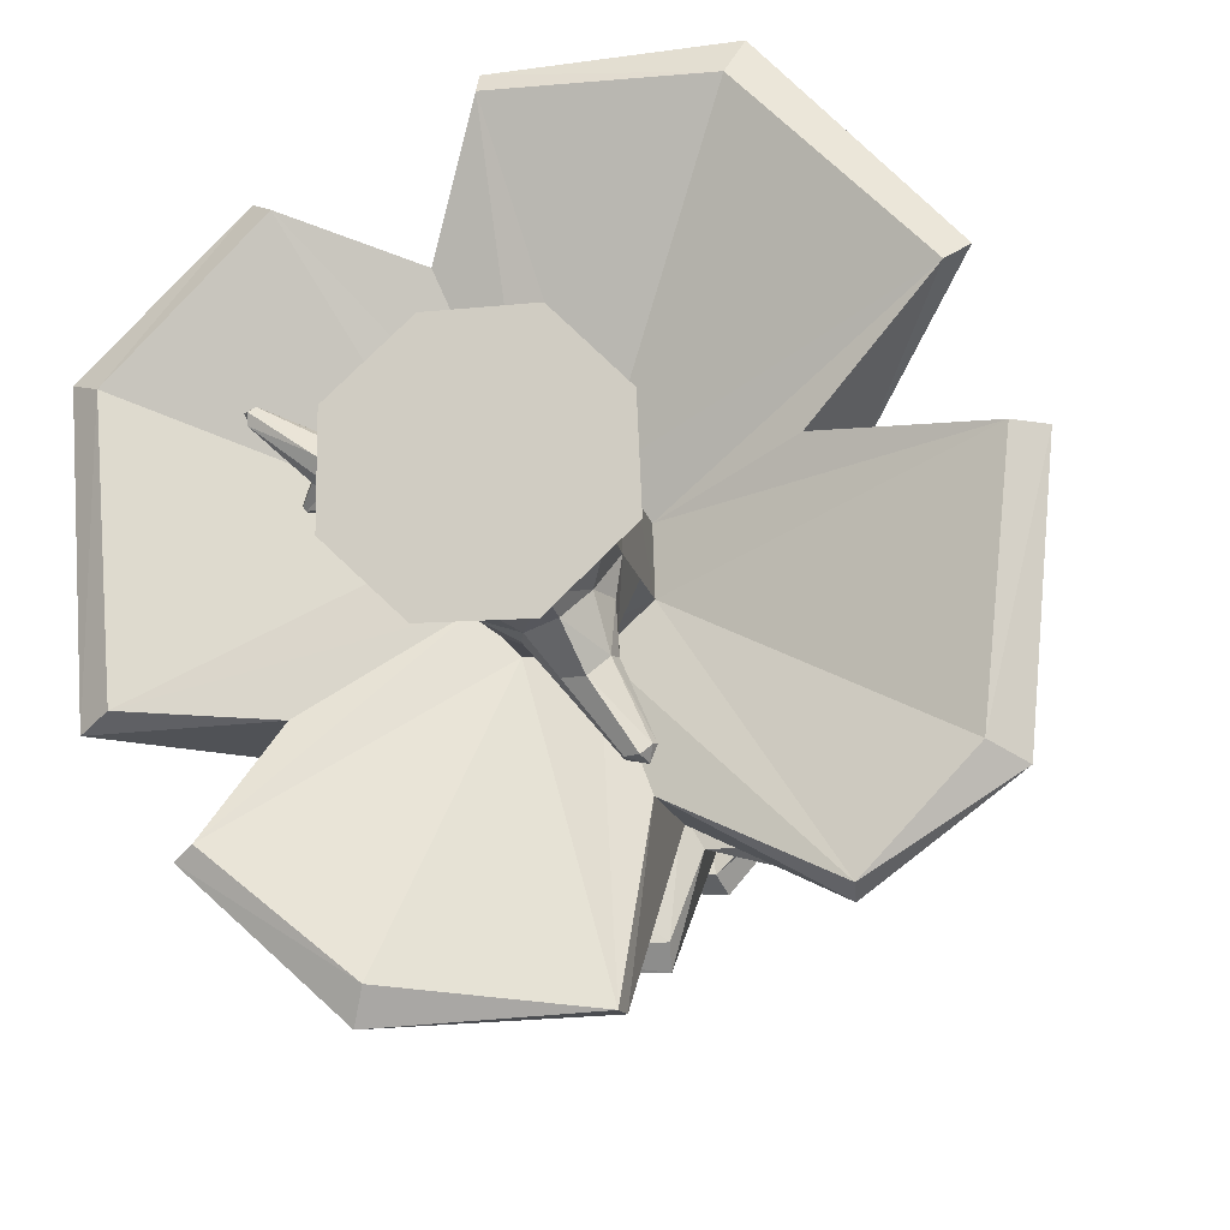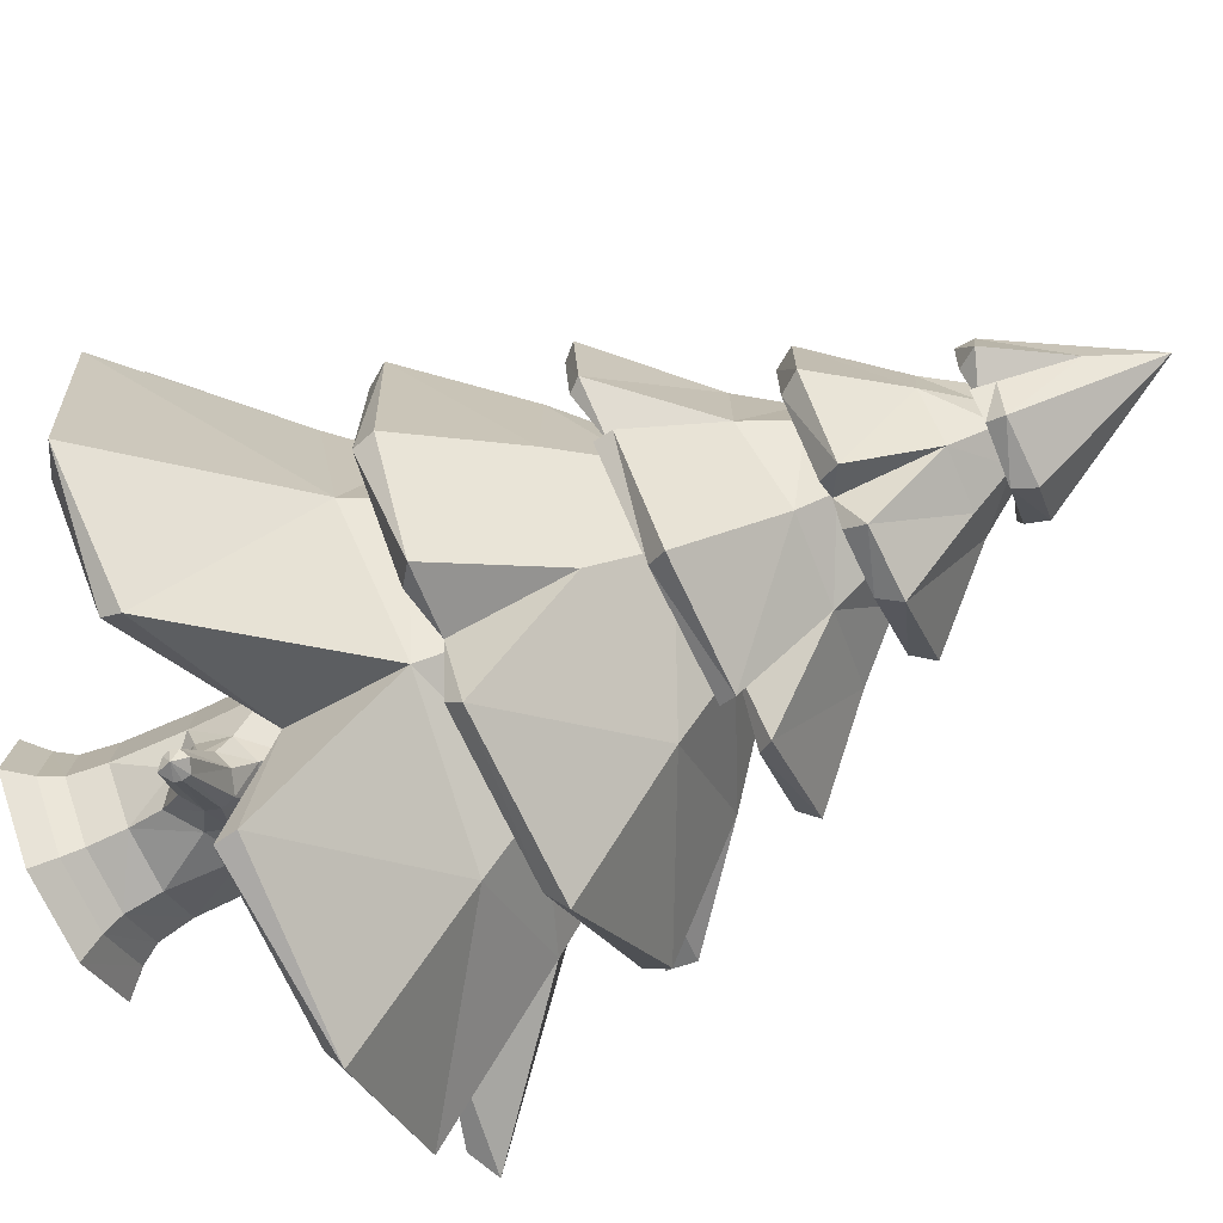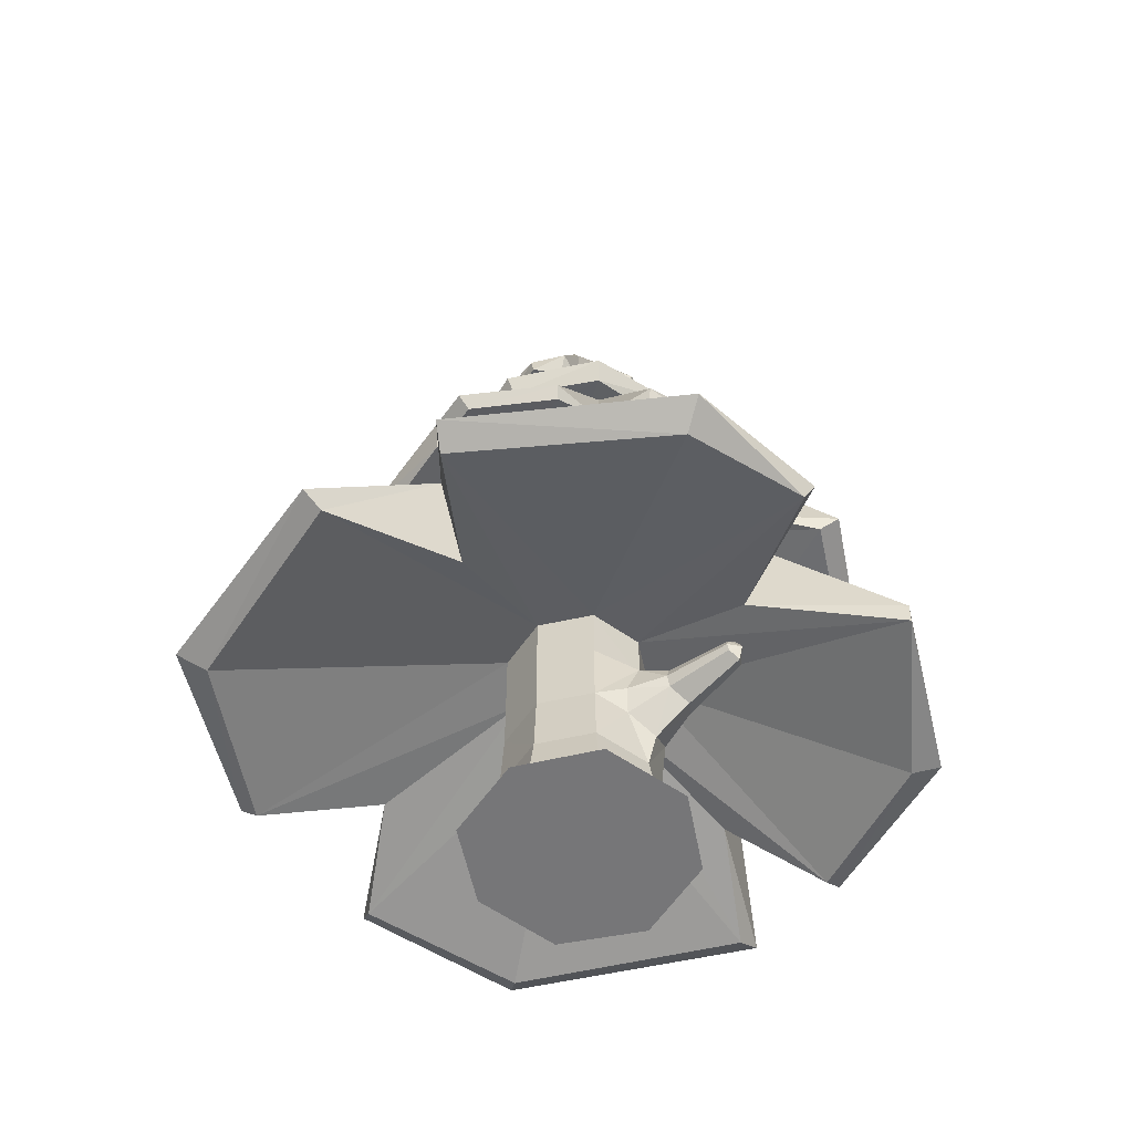
<metadata>
{"format":"obj","ext":"obj","renderer":"f3d","projection":"perspective","resolution":1024,"background":"white","views":[{"elev":-13.8,"azim":10.9,"up":"+Z"},{"elev":-74.6,"azim":116.1,"up":"+Z"},{"elev":-56.9,"azim":101.1,"up":"+Y"}]}
</metadata>
<code>
o Cylinder.010_Cylinder.007
v 17.33 0 -6.198
v 17.24 1.625 -5.954
v 17.72 0 -5.829
v 17.48 1.624 -5.733
v 17.7 0 -5.309
v 17.47 1.624 -5.397
v 17.34 0 -4.945
v 17.24 1.622 -5.171
v 16.84 -0 -4.954
v 16.92 1.62 -5.174
v 16.45 0 -5.306
v 16.67 1.623 -5.4
v 16.45 0 -5.83
v 16.7 1.62 -5.739
v 16.82 0 -6.195
v 16.9 1.624 -5.959
v 16.14 2.445 -5.912
v 16.43 3.278 -5.748
v 16.6 4.031 -5.748
v 16.83 4.755 -5.639
v 17.19 4.794 -5.314
v 17.27 4.026 -5.082
v 17.44 3.278 -4.977
v 17.49 2.299 -4.613
v 16.97 4.775 -5.815
v 16.86 4.033 -6.012
v 16.78 3.287 -6.188
v 16.7 2.299 -6.542
v 17.17 4.801 -5.825
v 17.26 4.025 -6.04
v 17.39 3.282 -6.182
v 17.47 2.307 -6.517
v 17 4.764 -5.323
v 16.89 4.026 -5.103
v 16.8 3.286 -4.903
v 16.68 2.302 -4.601
v 17.27 4.762 -5.64
v 17.56 4.028 -5.752
v 17.73 3.284 -5.818
v 18.06 2.299 -5.977
v 16.6 4.026 -5.37
v 16.46 3.281 -5.298
v 16.11 2.372 -5.148
v 17.31 4.773 -5.44
v 17.54 4.028 -5.371
v 17.7 3.285 -5.28
v 18.05 2.304 -5.161
v 19.08 1.144 -6.6
v 18.91 1.047 -6.507
v 17.96 1.197 -3.406
v 17.87 1.106 -3.577
v 14.95 1.347 -4.721
v 15.1 1.245 -4.775
v 16.31 1.209 -7.581
v 16.36 1.124 -7.406
v 15.89 3.314 -5.987
v 15.97 3.216 -5.945
v 16.3 4.099 -5.849
v 16.38 3.983 -5.826
v 16.64 4.828 -5.73
v 16.67 4.709 -5.68
v 17.23 4.783 -5.107
v 17.26 4.886 -5.09
v 17.67 3.161 -4.592
v 17.69 3.235 -4.51
v 16.92 4.72 -5.963
v 16.87 4.839 -5.976
v 16.8 3.978 -6.234
v 16.74 4.096 -6.292
v 17.24 4.746 -5.944
v 17.24 4.843 -5.99
v 17.48 3.191 -6.656
v 17.52 3.293 -6.737
v 16.94 4.754 -5.115
v 16.88 4.866 -5.061
v 16.78 3.979 -4.888
v 16.78 4.088 -4.823
v 16.37 2.198 -4.191
v 16.31 2.287 -4.066
v 17.72 3.979 -5.835
v 17.81 4.095 -5.852
v 16.44 3.975 -5.295
v 16.35 4.087 -5.267
v 17.47 4.869 -5.321
v 17.47 4.763 -5.339
v 17.79 4.096 -5.236
v 17.72 3.984 -5.272
v 18.22 3.182 -5.036
v 18.15 3.108 -5.086
v 18.52 2.341 -5.006
v 18.43 2.216 -4.99
v 15.76 1.286 -3.962
v 16.8 1.184 -3.479
v 16.61 2.014 -4.425
v 16.8 1.117 -3.578
v 15.88 1.184 -4.029
v 16.55 1.356 -4.28
v 15.52 1.194 -6.871
v 15.07 1.271 -6.302
v 15.93 1.992 -6.318
v 15.22 1.169 -6.22
v 15.62 1.142 -6.805
v 15.95 1.382 -6.246
v 17.44 3.98 -4.985
v 17.2 3.984 -4.873
v 17.26 4.036 -5.023
v 17.23 4.095 -4.839
v 17.47 4.089 -4.963
v 17.26 4.53 -5.148
v 18.03 2.208 -4.586
v 17.44 2.294 -3.983
v 17.6 2.308 -4.551
v 17.46 2.386 -3.909
v 18.07 2.305 -4.522
v 17.57 2.851 -4.671
v 16.42 3.228 -6.367
v 16.77 3.194 -6.646
v 16.8 3.28 -6.688
v 16.47 3.308 -6.439
v 16.81 3.789 -6.16
v 16.49 2.214 -7.124
v 16.41 2.304 -7.228
v 17.15 3.982 -6.227
v 17.37 3.982 -6.172
v 17.27 3.999 -6.119
v 17.43 4.091 -6.255
v 17.14 4.096 -6.304
v 17.23 4.549 -6.001
v 17.38 4.743 -5.824
v 17.41 4.742 -5.521
v 17.49 4.851 -5.56
v 17.35 4.868 -5.793
v 17.24 5.269 -5.61
v 17.97 3.17 -6.192
v 18.11 3.117 -5.644
v 17.88 3.197 -5.857
v 18.17 3.19 -5.653
v 17.99 3.274 -6.208
v 17.71 3.74 -5.831
v 16.76 4.715 -5.247
v 16.65 4.685 -5.507
v 16.8 4.748 -5.429
v 16.62 4.801 -5.513
v 16.73 4.837 -5.239
v 16.82 5.134 -5.446
v 15.96 3.268 -5.127
v 15.91 3.376 -5.135
v 18.41 2.213 -6.205
v 18.44 2.339 -6.213
v 17.15 3.218 -4.598
v 16.41 3.233 -4.735
v 16.75 3.283 -4.838
v 16.34 3.317 -4.661
v 17.13 3.296 -4.502
v 16.83 3.815 -4.966
v 17.43 2.215 -7.108
v 17.86 2.213 -6.707
v 17.58 2.268 -6.698
v 17.98 2.301 -6.801
v 17.43 2.306 -7.228
v 17.56 2.911 -6.513
v 15.65 2.43 -6.298
v 15.41 2.461 -5.697
v 16.02 2.952 -5.799
v 15.44 2.305 -5.716
v 15.71 2.304 -6.285
v 15.95 2.49 -5.908
v 18.9 1.178 -4.391
v 19.2 1.134 -5.203
v 18.35 1.918 -5.008
v 19.03 1.06 -5.192
v 18.78 1.116 -4.471
v 18.16 1.352 -5.108
v 17.41 1.167 -7.531
v 18.38 1.085 -7.059
v 17.51 1.442 -6.615
v 18.37 1.194 -7.123
v 17.42 1.287 -7.534
v 17.53 2.076 -6.623
v 15.79 2.263 -4.557
v 15.6 2.286 -5.01
v 15.94 2.343 -5.048
v 15.52 2.383 -4.987
v 15.74 2.353 -4.564
v 16.06 2.832 -5.024
v 15.75 2.007 -5.058
v 16.57 1.949 -6.837
v 17.58 1.983 -4.371
v 18.22 2.016 -6.032
v 16.67 2.948 -6.559
v 16.58 2.904 -4.546
v 18.04 2.941 -5.186
v 18.02 2.921 -5.967
v 16.37 3.782 -5.281
v 17.39 3.766 -4.904
v 17.72 3.74 -5.244
v 17.31 3.829 -6.19
v 16.33 3.739 -5.832
v 17.46 4.536 -5.703
v 16.69 4.528 -5.715
v 16.71 4.519 -5.412
v 16.91 4.524 -5.163
v 16.89 4.53 -5.963
v 17.45 4.549 -5.39
v 17.29 1.153 -6.086
v 17.25 0.4456 -5.152
v 17.43 1.079 -5.978
v 17.25 0.8438 -5.17
v 17.47 1.261 -5.399
v 17.49 0.4479 -5.394
v 17.24 1.258 -5.171
v 17.47 0.8461 -5.4
v 16.74 1.051 -5.269
v 17.39 0.7509 -5.902
v 16.26 1.047 -5.324
v 17.49 0.8454 -5.735
v 16.28 1.014 -5.395
v 17.27 0.6436 -6.038
v 17.12 1.053 -6.075
v 17.48 0.926 -6.559
v 17.1 0.7691 -6.063
v 17.06 0.8896 -6.068
v 16.62 0.7612 -5.564
v 16.25 0.9615 -5.395
v 16.6 0.676 -5.382
v 15.85 0.9721 -5.013
v 16.72 0.7596 -5.28
v 16.92 0.8424 -5.174
v 16.91 0.4471 -5.986
v 17.25 0.4469 -5.986
v 17.51 0.4469 -5.743
v 16.65 0.4475 -5.393
v 16.92 0.4441 -5.157
v 17.45 0.8883 -5.91
v 17.48 1.26 -5.734
v 16.89 0.8552 -5.978
v 16.91 1.261 -5.961
v 16.66 0.8532 -5.751
v 16.66 0.4462 -5.745
v 16.69 1.257 -5.738
v 16.67 1.26 -5.4
v 17.24 1.261 -5.958
v 16.77 0.8944 -5.238
v 16.92 1.257 -5.175
v 17.21 0.94 -6.241
v 17.46 0.9394 -6.141
v 17.35 0.7955 -6.243
v 17.35 1.064 -6.232
v 17.23 0.8643 -6.233
v 17.44 0.8643 -6.149
v 17.43 1.016 -6.149
v 17.23 1.016 -6.231
v 17.58 0.9263 -6.584
v 17.61 0.9257 -6.504
v 17.56 0.8438 -6.56
v 17.56 1.007 -6.557
v 17.48 0.8877 -6.559
v 17.6 0.8877 -6.511
v 17.6 0.9728 -6.511
v 17.48 0.9728 -6.557
v 16.3 0.9429 -5.18
v 16.21 0.8404 -5.263
v 16.21 1.041 -5.308
v 16.21 0.9586 -5.376
v 16.28 0.8806 -5.199
v 16.22 0.878 -5.35
v 16.28 1.008 -5.198
v 15.91 0.9723 -4.99
v 15.88 0.9238 -5.021
v 16.16 1.036 -5.282
v 16.15 0.9626 -5.333
v 15.91 0.9388 -4.996
v 15.87 0.939 -5.078
v 15.87 1.005 -5.077
v 15.91 1.005 -4.996
v 16.6 1.125 -5.384
v 16.21 1.042 -5.262
v 16.61 1.066 -5.54
v 16.62 0.8954 -5.602
v 15.88 1.022 -5.021
v 16.14 1.006 -5.296
v 15.88 0.9725 -5.068
v 16.1 1.082 -5.426
v 16.08 1.078 -5.398
v 16.1 1.094 -5.408
v 16.1 1.065 -5.426
v 16.16 1.054 -5.435
v 16.15 1.07 -5.404
v 16.15 1.028 -5.434
v 16.09 1.09 -5.391
v 16.09 1.062 -5.406
v 16.31 0.8763 -5.205
v 16.34 0.9413 -5.187
v 16.27 1.05 -5.285
v 16.32 1.011 -5.207
v 16.26 0.8297 -5.279
v 16.26 0.8719 -5.371
v 16.23 0.8874 -5.173
v 16.17 0.8858 -5.307
v 16.17 0.8503 -5.234
v 16.17 1.037 -5.236
v 16.24 0.946 -5.15
v 16.23 1.006 -5.167
v 17.06 5.641 -5.552
v 17.26 0.2377 -6.017
v 17.54 0.2382 -5.755
v 17.52 0.2391 -5.382
v 17.27 0.2368 -5.122
v 16.9 0.2351 -5.128
v 16.63 0.2389 -5.381
v 16.63 0.2379 -5.757
v 16.9 0.2381 -6.016
v 17.28 0.1269 -6.082
v 17.61 0.1276 -5.781
v 17.59 0.1285 -5.356
v 17.29 0.1262 -5.059
v 16.88 0.1244 -5.066
v 16.56 0.1284 -5.354
v 16.56 0.1276 -5.783
v 16.87 0.1274 -6.08
f 6 171 173
f 53 92 52
f 49 169 171
f 8 95 10
f 9 316 317
f 12 101 14
f 186 99 52
f 190 31 161
f 108 204 109
f 1 13 15
f 75 63 304
f 51 93 95
f 29 66 70
f 8 172 51
f 10 97 96
f 108 87 86
f 178 187 179
f 16 102 55
f 84 304 63
f 2 174 176
f 128 25 29
f 83 202 201
f 86 199 204
f 145 75 304
f 113 191 79
f 67 304 71
f 42 151 146
f 192 23 115
f 107 202 77
f 153 194 147
f 33 62 74
f 25 61 66
f 127 68 69
f 118 72 117
f 26 59 68
f 69 200 203
f 67 60 304
f 84 133 304
f 217 288 215
f 90 193 192
f 137 196 88
f 138 197 139
f 45 80 87
f 21 85 62
f 133 71 304
f 43 165 17
f 164 42 18
f 147 57 146
f 34 82 41
f 131 85 130
f 237 2 242
f 155 22 34
f 90 148 149
f 137 89 135
f 144 74 75
f 126 199 81
f 55 98 54
f 143 61 141
f 56 116 57
f 79 111 113
f 65 196 195
f 46 64 23
f 114 91 90
f 77 105 107
f 138 72 73
f 159 193 149
f 122 166 162
f 118 197 73
f 119 198 120
f 126 80 124
f 132 70 71
f 218 249 247
f 60 145 304
f 312 230 305
f 28 166 121
f 191 42 185
f 147 198 56
f 19 82 59
f 83 200 58
f 205 251 248
f 236 240 237
f 236 239 238
f 177 189 48
f 189 169 48
f 168 188 50
f 188 93 50
f 92 186 52
f 98 187 54
f 174 54 178
f 162 190 122
f 18 146 57
f 83 59 82
f 20 141 61
f 40 91 47
f 46 135 89
f 81 87 80
f 44 130 85
f 43 180 182
f 153 146 151
f 83 76 77
f 33 140 142
f 160 121 122
f 39 31 136
f 38 124 80
f 29 129 37
f 40 157 148
f 31 117 72
f 30 26 125
f 71 66 67
f 36 111 78
f 35 23 152
f 34 105 76
f 63 74 62
f 47 112 24
f 88 64 89
f 22 45 106
f 84 62 85
f 18 116 27
f 69 59 58
f 60 66 61
f 93 97 95
f 99 103 101
f 106 107 105
f 112 113 111
f 125 127 128
f 37 132 133
f 27 118 117
f 136 138 139
f 142 144 145
f 92 97 94
f 100 102 103
f 142 143 141
f 136 137 135
f 37 131 130
f 125 126 124
f 112 114 115
f 27 119 120
f 106 108 109
f 4 175 49
f 28 156 32
f 152 153 151
f 152 154 155
f 65 150 64
f 158 159 157
f 158 160 161
f 159 148 157
f 162 167 164
f 163 167 165
f 79 180 78
f 170 172 173
f 170 171 169
f 51 168 50
f 176 178 179
f 176 177 175
f 175 48 49
f 182 184 185
f 182 183 181
f 163 181 183
f 179 40 189
f 188 47 24
f 189 47 170
f 94 43 186
f 186 17 100
f 28 179 187
f 100 28 187
f 94 24 36
f 191 184 79
f 190 160 122
f 192 39 46
f 185 163 183
f 164 27 190
f 192 114 90
f 115 35 191
f 193 31 39
f 195 154 65
f 194 19 198
f 155 41 194
f 196 22 195
f 120 30 197
f 139 45 196
f 19 120 198
f 197 38 139
f 202 142 201
f 203 127 69
f 201 20 200
f 199 29 37
f 109 33 202
f 200 25 203
f 204 21 109
f 204 37 44
f 26 123 125
f 125 38 30
f 106 34 22
f 45 104 106
f 152 42 35
f 23 150 152
f 136 46 39
f 31 134 136
f 110 47 91
f 111 24 112
f 180 36 78
f 181 43 182
f 166 17 167
f 165 167 17
f 157 32 158
f 156 158 32
f 174 16 55
f 175 2 176
f 102 14 103
f 101 103 14
f 96 12 10
f 10 95 97
f 171 4 49
f 172 6 173
f 13 5 11
f 5 9 11
f 10 211 8
f 5 314 315
f 4 209 235
f 316 5 315
f 8 209 6
f 13 318 319
f 14 241 12
f 15 319 320
f 14 237 240
f 207 246 251
f 225 292 296
f 314 1 313
f 4 242 2
f 318 9 317
f 10 241 244
f 276 295 213
f 228 206 208
f 244 208 211
f 210 216 212
f 212 235 209
f 208 210 212
f 211 212 209
f 225 297 223
f 219 245 222
f 221 230 229
f 214 230 218
f 227 232 233
f 214 216 231
f 207 216 234
f 221 236 222
f 219 236 237
f 223 238 239
f 278 241 240
f 278 238 279
f 219 242 205
f 207 242 235
f 227 228 243
f 213 241 276
f 213 228 244
f 223 232 225
f 249 220 257
f 248 260 252
f 247 258 250
f 246 259 251
f 222 249 221
f 234 250 246
f 218 250 214
f 205 252 219
f 259 253 256
f 257 253 255
f 260 253 220
f 258 253 254
f 250 254 246
f 247 257 255
f 248 259 256
f 245 260 220
f 262 299 266
f 262 298 300
f 263 290 270
f 261 298 265
f 279 297 224
f 213 293 243
f 227 293 292
f 281 290 284
f 226 272 268
f 282 280 274
f 226 275 280
f 282 269 226
f 277 303 267
f 271 286 264
f 264 299 271
f 267 302 261
f 215 294 276
f 217 276 278
f 217 279 224
f 270 277 263
f 270 274 280
f 281 282 274
f 287 286 283
f 285 284 290
f 288 283 285
f 283 291 284
f 281 291 271
f 264 289 224
f 217 289 287
f 263 288 285
f 224 266 264
f 296 265 262
f 295 261 293
f 294 263 277
f 292 261 265
f 294 267 295
f 296 266 297
f 271 273 282
f 300 272 269
f 303 268 302
f 99 53 52
f 301 275 303
f 301 270 280
f 302 272 298
f 300 273 299
f 310 233 232
f 231 305 230
f 312 239 229
f 311 232 239
f 206 307 210
f 307 231 210
f 320 305 313
f 309 206 233
f 15 313 1
f 310 317 309
f 306 313 305
f 320 311 312
f 319 310 311
f 308 315 307
f 315 306 307
f 317 308 309
f 53 96 92
f 49 48 169
f 8 51 95
f 9 7 316
f 12 53 101
f 186 100 99
f 190 27 31
f 108 86 204
f 1 3 13
f 51 50 93
f 29 25 66
f 8 6 172
f 108 104 87
f 178 54 187
f 16 14 102
f 128 203 25
f 83 77 202
f 86 81 199
f 145 144 75
f 113 115 191
f 42 152 151
f 192 46 23
f 107 109 202
f 153 155 194
f 33 21 62
f 25 20 61
f 127 123 68
f 118 73 72
f 26 19 59
f 69 58 200
f 84 131 133
f 217 287 288
f 90 149 193
f 137 139 196
f 138 73 197
f 45 38 80
f 21 44 85
f 133 132 71
f 43 181 165
f 164 185 42
f 147 56 57
f 34 76 82
f 131 84 85
f 237 16 2
f 155 195 22
f 90 91 148
f 137 88 89
f 144 140 74
f 126 128 199
f 55 102 98
f 143 60 61
f 56 119 116
f 79 78 111
f 65 88 196
f 46 89 64
f 114 110 91
f 77 76 105
f 138 134 72
f 159 161 193
f 122 121 166
f 118 120 197
f 119 56 198
f 126 81 80
f 132 129 70
f 218 221 249
f 60 143 145
f 312 229 230
f 28 17 166
f 191 35 42
f 147 194 198
f 19 41 82
f 83 201 200
f 205 207 251
f 236 238 240
f 236 229 239
f 177 179 189
f 189 170 169
f 168 170 188
f 188 94 93
f 92 94 186
f 98 100 187
f 174 55 54
f 162 164 190
f 18 42 146
f 83 58 59
f 20 142 141
f 40 148 91
f 46 136 135
f 81 86 87
f 44 37 130
f 153 147 146
f 83 82 76
f 33 74 140
f 160 156 121
f 38 125 124
f 29 70 129
f 40 32 157
f 31 27 117
f 71 70 66
f 36 24 111
f 34 106 105
f 63 75 74
f 47 110 112
f 88 65 64
f 84 63 62
f 18 57 116
f 69 68 59
f 60 67 66
f 93 94 97
f 99 100 103
f 106 109 107
f 112 115 113
f 125 123 127
f 37 129 132
f 27 120 118
f 136 134 138
f 142 140 144
f 92 96 97
f 100 98 102
f 142 145 143
f 136 139 137
f 37 133 131
f 125 128 126
f 112 110 114
f 27 116 119
f 106 104 108
f 4 2 175
f 28 121 156
f 152 155 153
f 152 150 154
f 65 154 150
f 158 161 159
f 158 156 160
f 159 149 148
f 162 166 167
f 163 164 167
f 79 184 180
f 170 168 172
f 170 173 171
f 51 172 168
f 176 174 178
f 176 179 177
f 175 177 48
f 182 180 184
f 182 185 183
f 163 165 181
f 179 32 40
f 188 170 47
f 189 40 47
f 94 36 43
f 186 43 17
f 28 32 179
f 100 17 28
f 94 188 24
f 191 185 184
f 190 161 160
f 192 193 39
f 185 164 163
f 164 18 27
f 192 115 114
f 115 23 35
f 193 161 31
f 195 155 154
f 194 41 19
f 155 34 41
f 196 45 22
f 120 26 30
f 139 38 45
f 19 26 120
f 197 30 38
f 202 33 142
f 203 128 127
f 201 142 20
f 199 128 29
f 109 21 33
f 200 20 25
f 204 44 21
f 204 199 37
f 26 68 123
f 45 87 104
f 23 64 150
f 31 72 134
f 180 43 36
f 174 2 16
f 96 53 12
f 171 6 4
f 13 3 5
f 5 7 9
f 10 244 211
f 5 3 314
f 4 6 209
f 316 7 5
f 8 211 209
f 13 11 318
f 14 240 241
f 15 13 319
f 14 16 237
f 207 234 246
f 225 227 292
f 314 3 1
f 4 235 242
f 318 11 9
f 10 12 241
f 276 294 295
f 228 233 206
f 244 228 208
f 210 231 216
f 212 216 235
f 208 206 210
f 211 208 212
f 225 296 297
f 219 252 245
f 221 218 230
f 214 231 230
f 227 225 232
f 214 234 216
f 207 235 216
f 221 229 236
f 219 222 236
f 223 279 238
f 278 276 241
f 278 240 238
f 219 237 242
f 207 205 242
f 227 233 228
f 213 244 241
f 213 243 228
f 223 239 232
f 249 245 220
f 248 256 260
f 247 255 258
f 246 254 259
f 222 245 249
f 234 214 250
f 218 247 250
f 205 248 252
f 259 254 253
f 257 220 253
f 260 256 253
f 258 255 253
f 250 258 254
f 247 249 257
f 248 251 259
f 245 252 260
f 262 300 299
f 262 265 298
f 263 285 290
f 261 302 298
f 279 223 297
f 213 295 293
f 227 243 293
f 281 270 290
f 226 269 272
f 282 226 280
f 226 268 275
f 282 273 269
f 277 301 303
f 271 291 286
f 264 266 299
f 267 303 302
f 217 215 276
f 217 278 279
f 270 301 277
f 270 281 274
f 281 271 282
f 287 289 286
f 285 283 284
f 288 287 283
f 283 286 291
f 281 284 291
f 264 286 289
f 217 224 289
f 263 215 288
f 224 297 266
f 296 292 265
f 295 267 261
f 294 215 263
f 292 293 261
f 294 277 267
f 296 262 266
f 271 299 273
f 300 298 272
f 303 275 268
f 99 101 53
f 301 280 275
f 302 268 272
f 300 269 273
f 310 309 233
f 231 306 305
f 312 311 239
f 311 310 232
f 206 308 307
f 307 306 231
f 320 312 305
f 309 308 206
f 15 320 313
f 310 318 317
f 306 314 313
f 320 319 311
f 319 318 310
f 308 316 315
f 315 314 306
f 317 316 308

</code>
